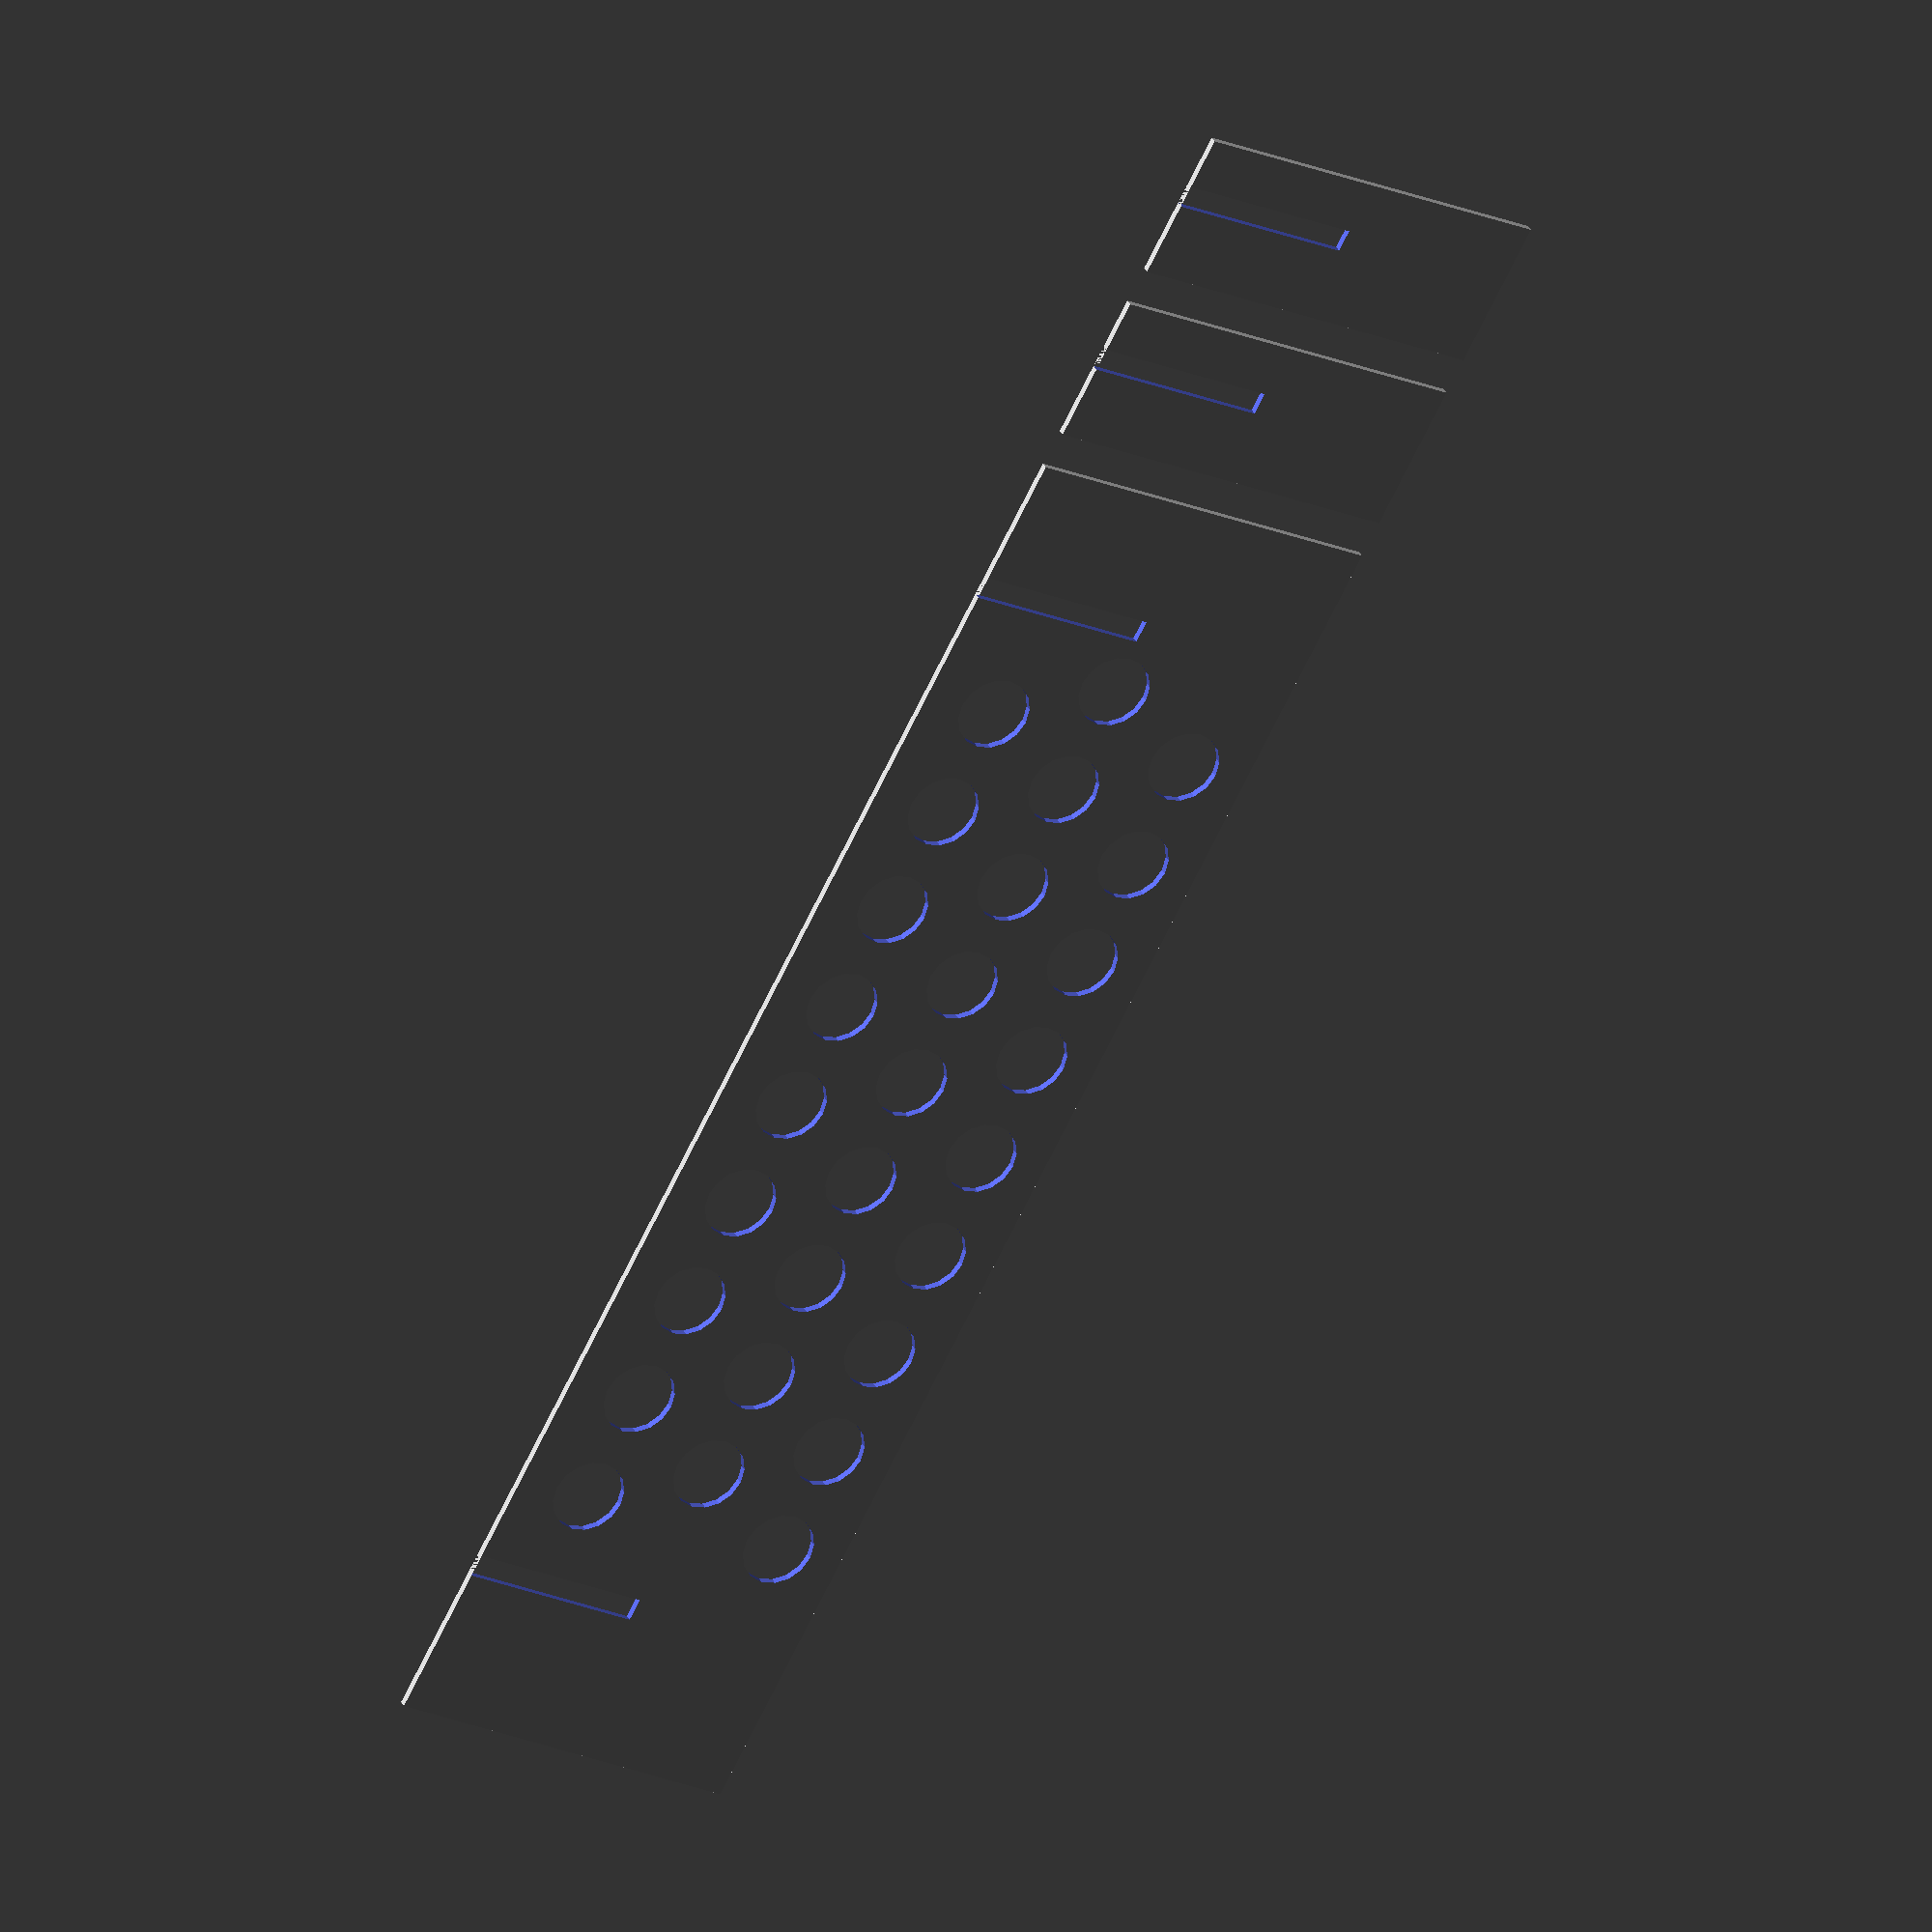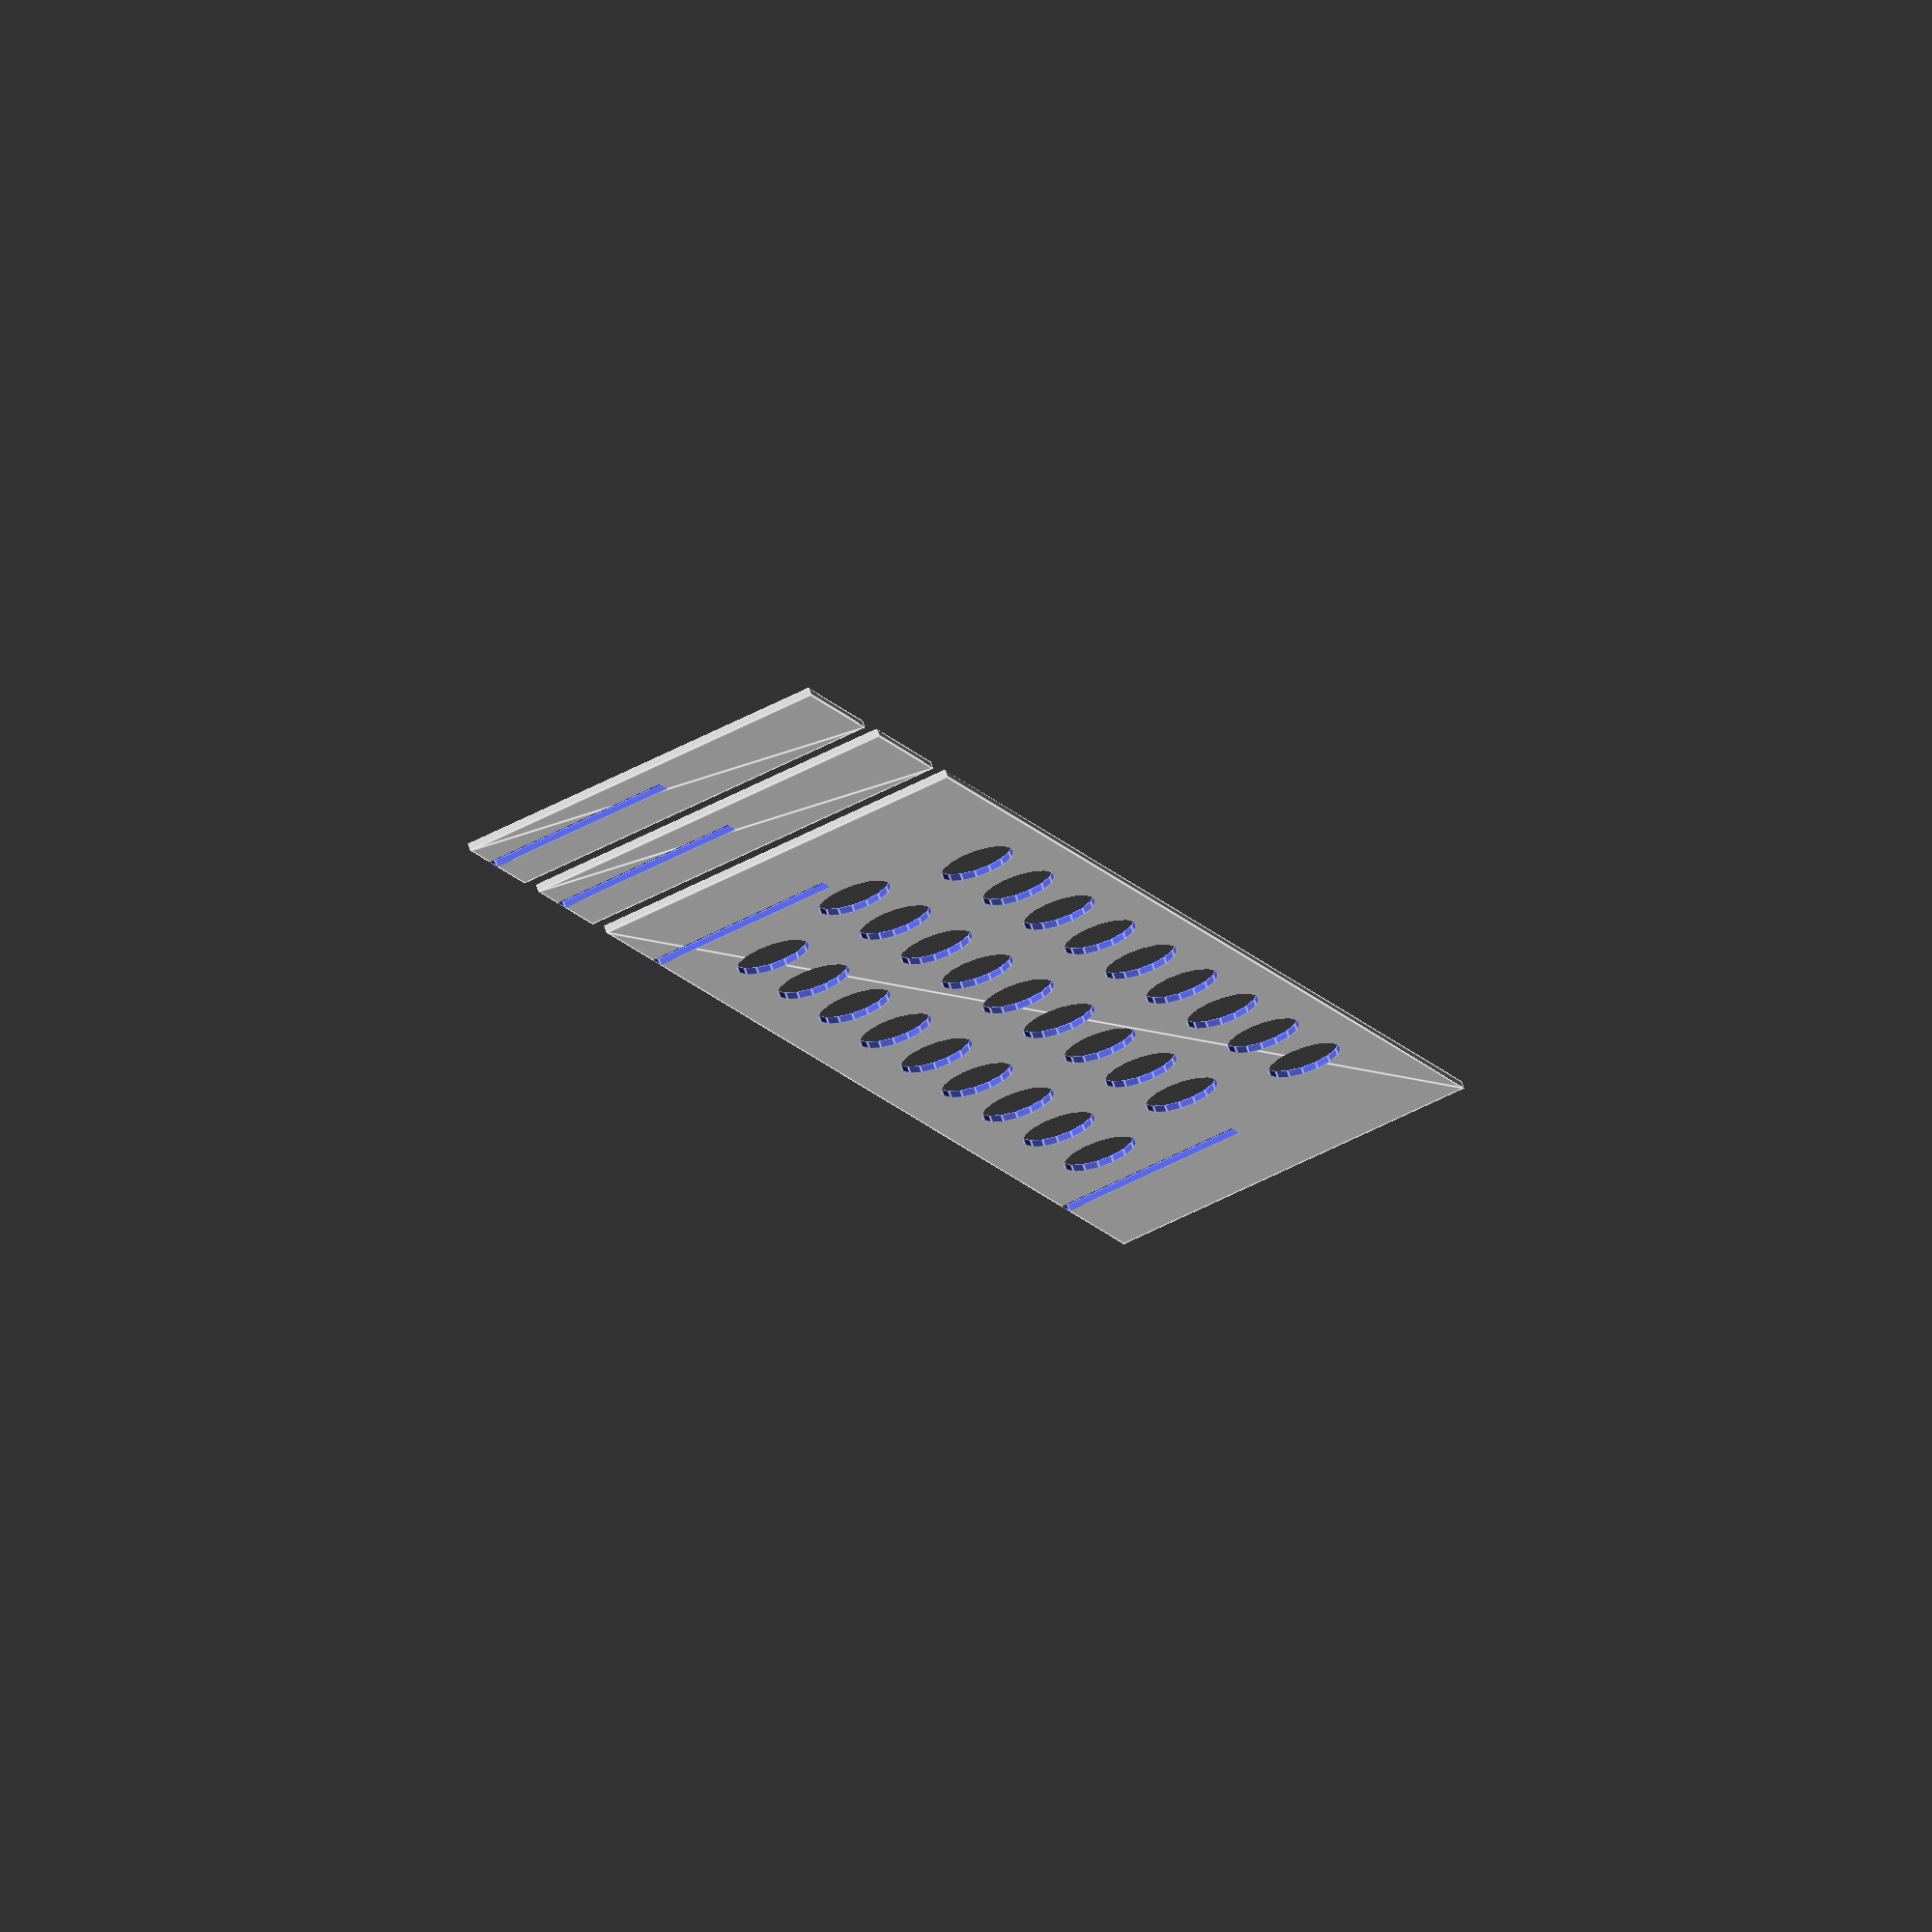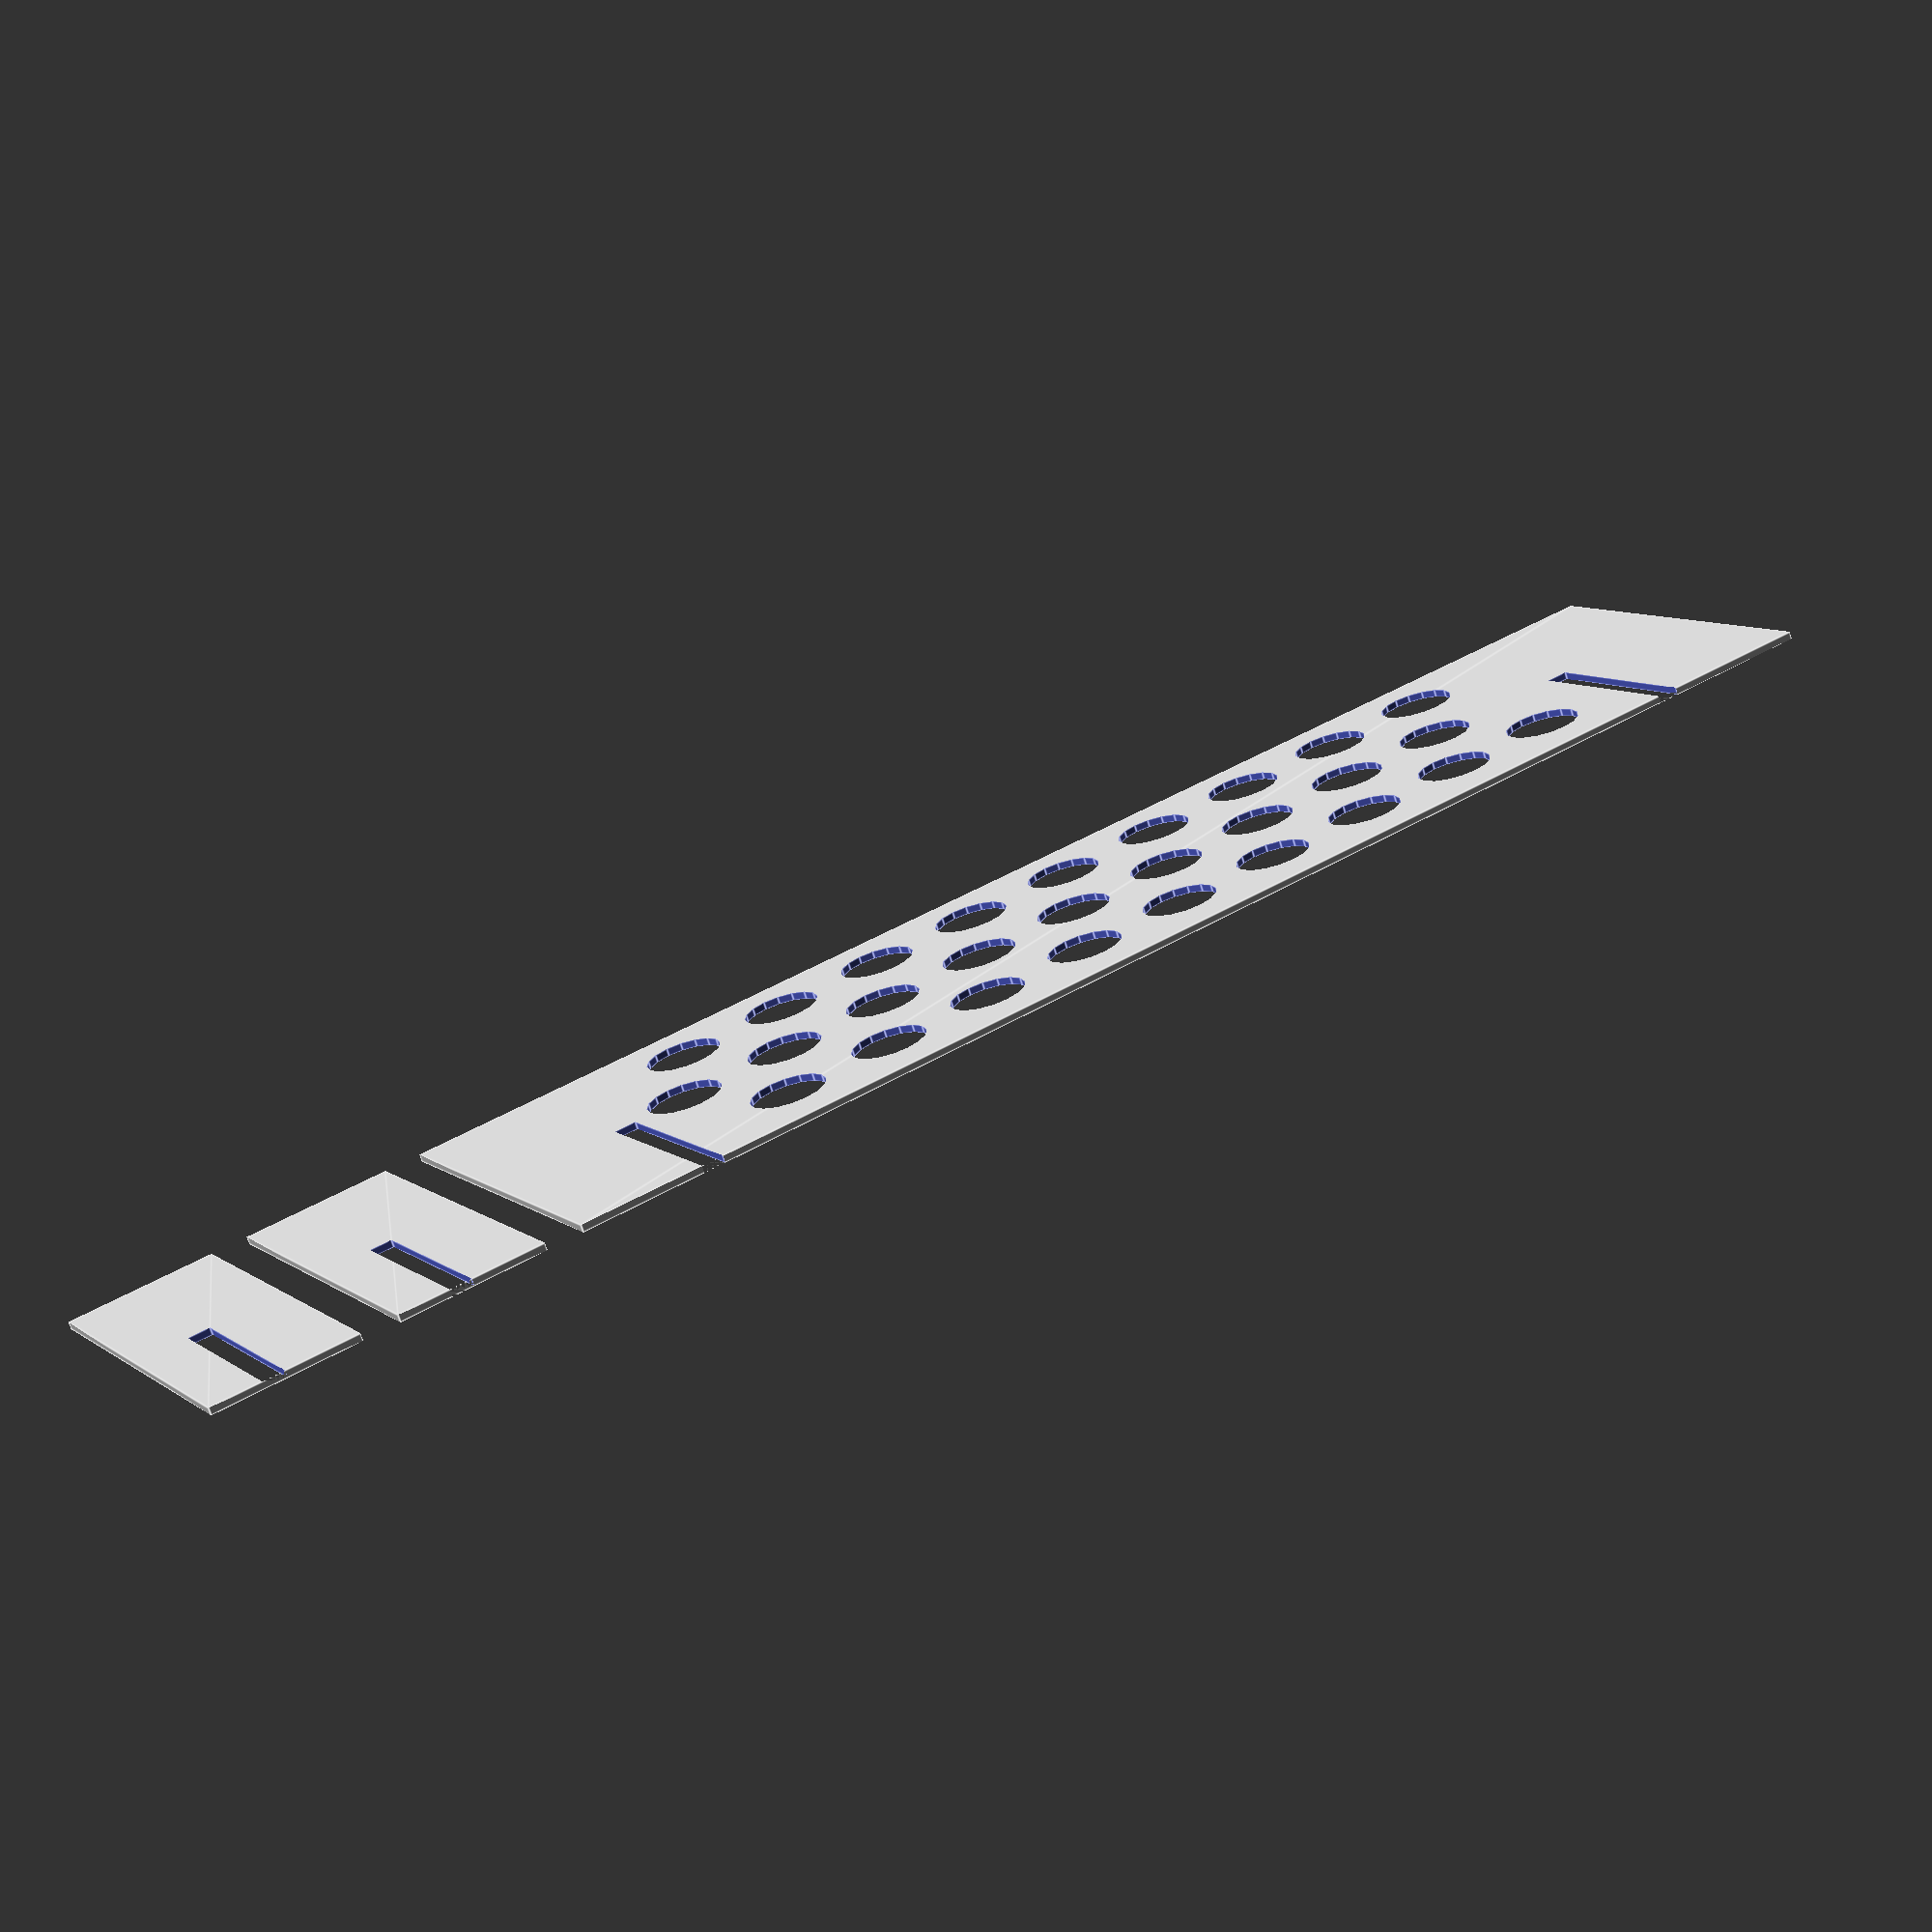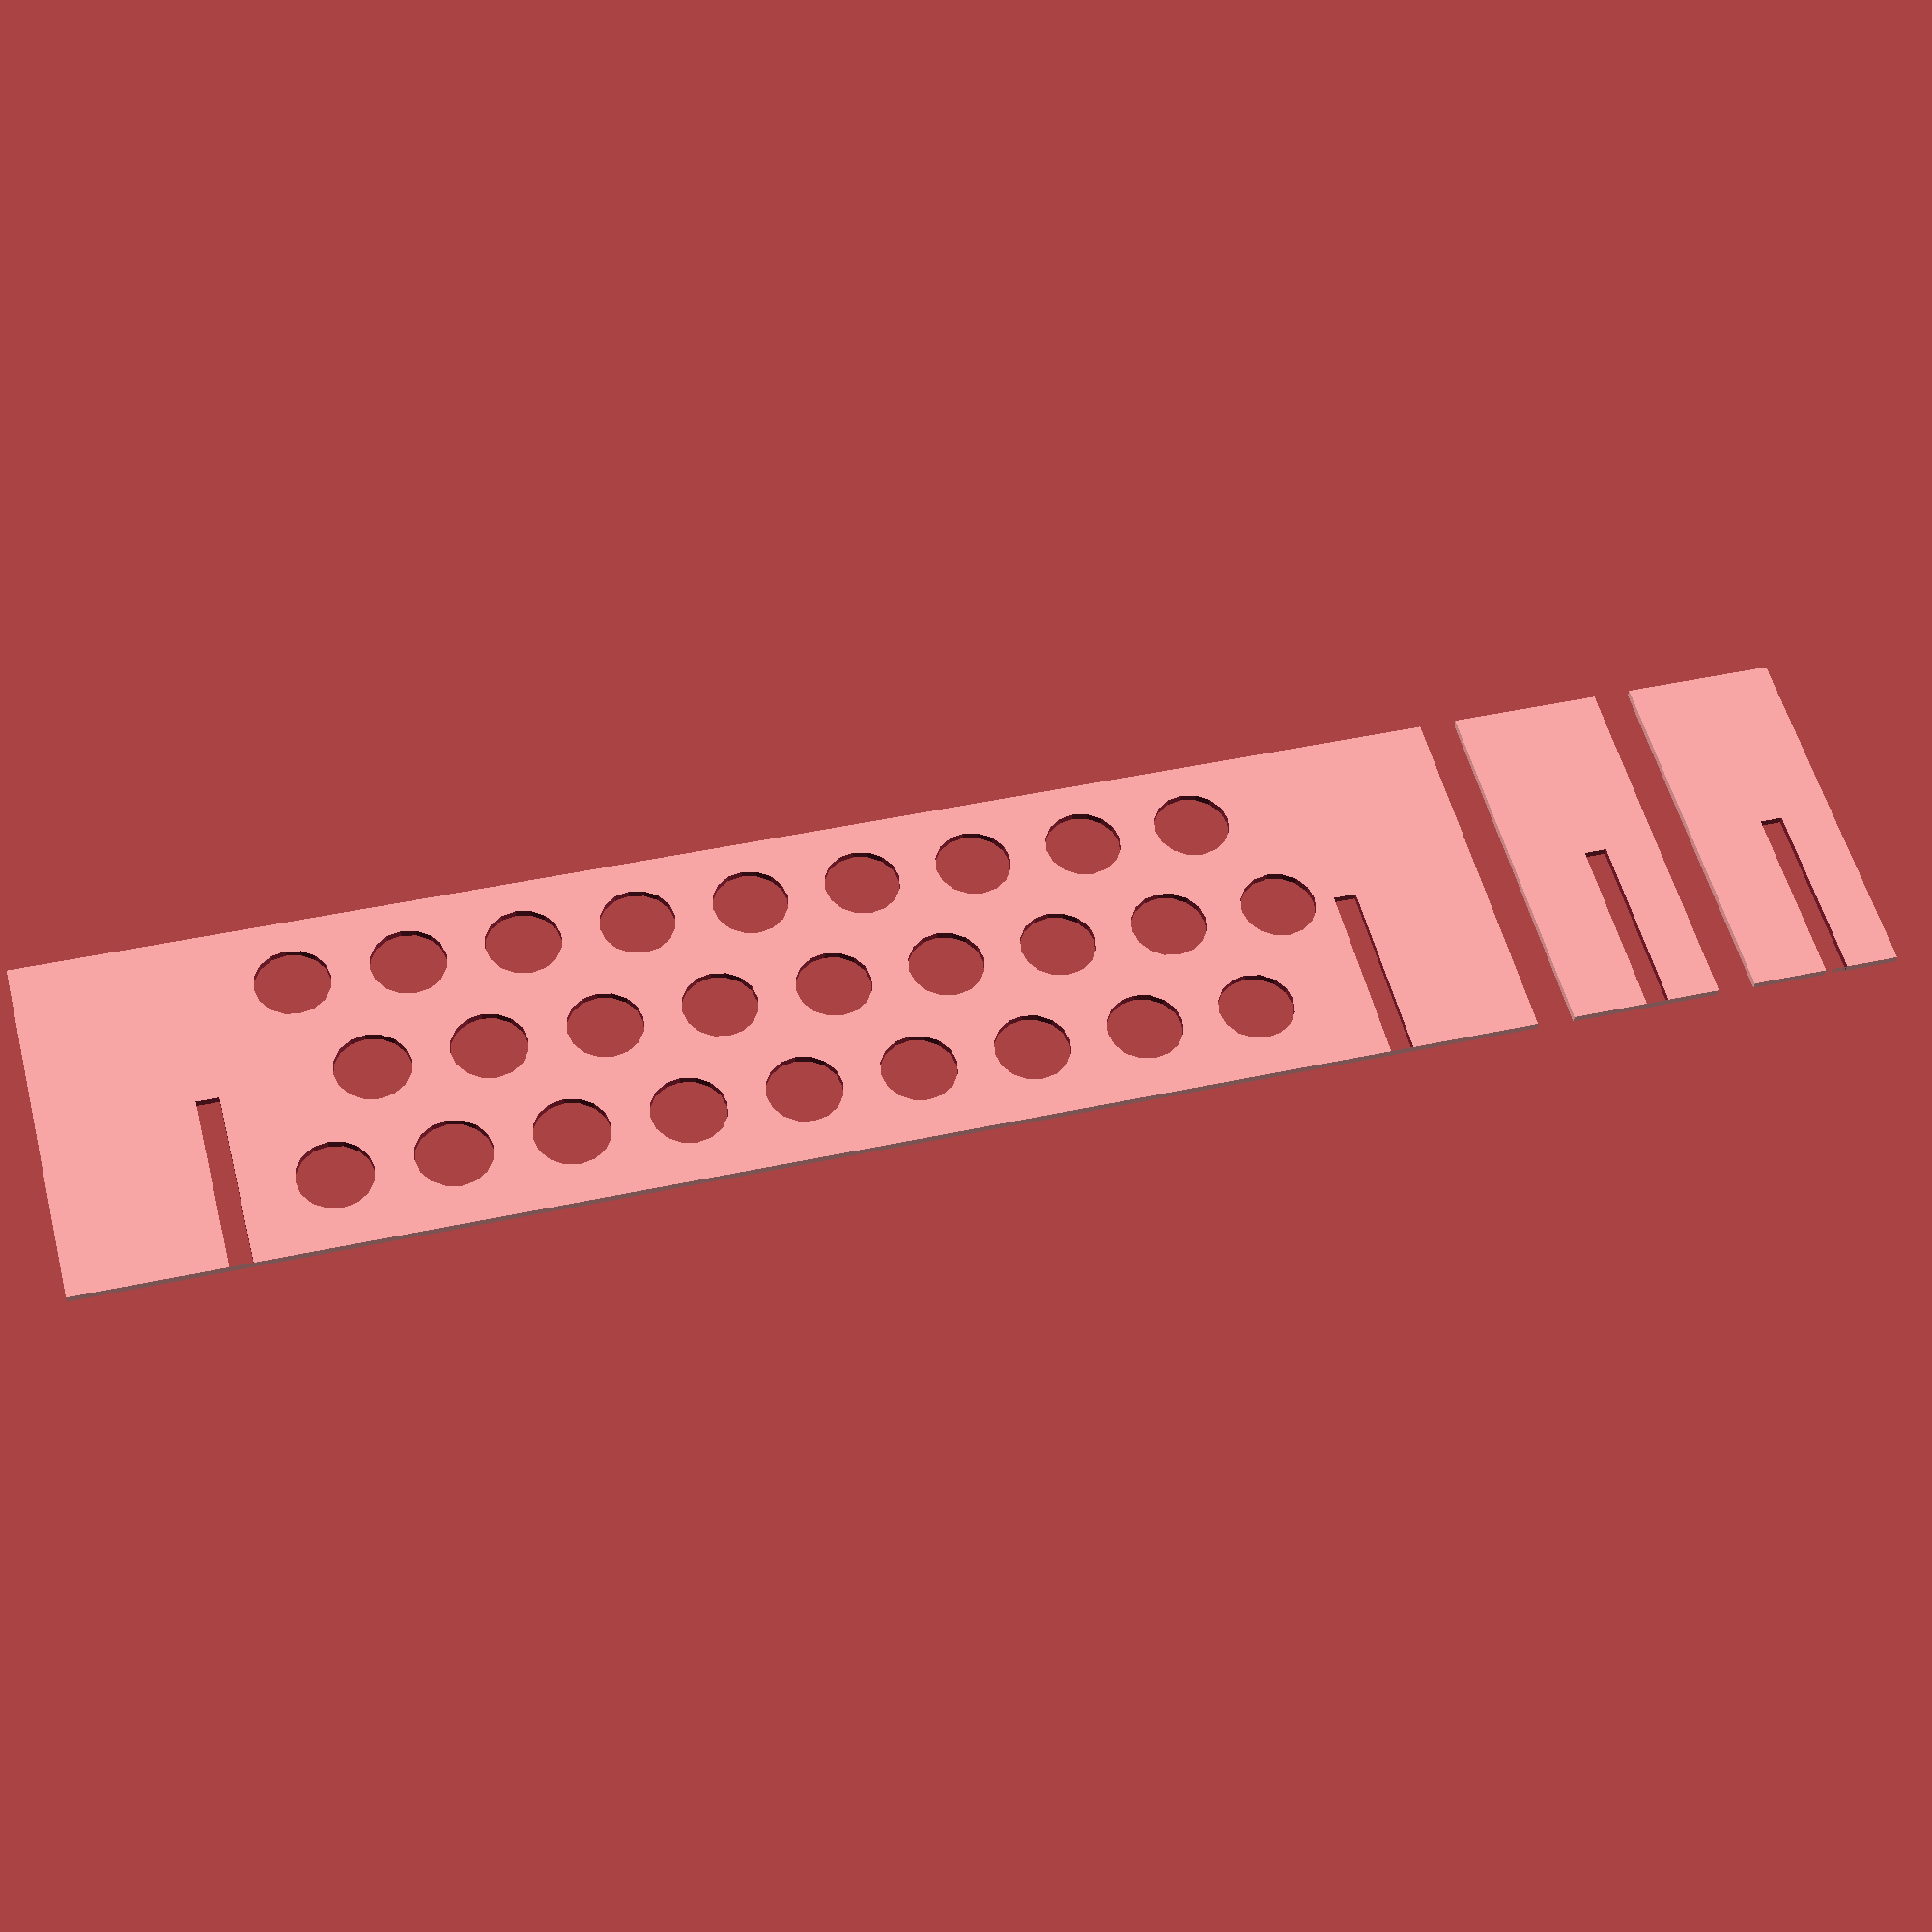
<openscad>
ventilation_hole_diameter = 10;
ventilation_hole_spacing = ventilation_hole_diameter * 1.5;

overhang = 20;
divider_length = 150 + (2 * overhang);
divider_height = 50;
divider_thickness = 3;

buttress_length = 20;

module ventilation_hole_row(columns) {
     for (i=[0:columns-1]) {
          translate([i * ventilation_hole_spacing, 0]) circle(d=ventilation_hole_diameter);
     }
}

module ventilation_hole_grid(columns, rows) {
     for (i=[0:rows-1]) {
          offset = i % 2 == 0 ? 0 : ventilation_hole_spacing/2;
          translate([offset, i * ventilation_hole_spacing]) ventilation_hole_row(columns);
     }
}

module divider() {
     difference() {
          square([divider_length, divider_height]);
          translate([overhang, 0]) square([divider_thickness, divider_height/2]);
          translate([overhang + ventilation_hole_spacing, ventilation_hole_spacing * 0.7]) ventilation_hole_grid(9, 3);
          translate([divider_length - overhang, 0]) square([divider_thickness, divider_height/2]);
     }
}

module buttress() {
     difference() {
          square([buttress_length, divider_height]);
          translate([buttress_length / 2, 0]) square([divider_thickness, divider_height/2]);
     }
}

divider();
translate([195, 0]) buttress();
translate([220, 0]) buttress();

</openscad>
<views>
elev=328.4 azim=241.9 roll=158.1 proj=o view=wireframe
elev=110.3 azim=111.8 roll=18.4 proj=o view=edges
elev=251.5 azim=210.3 roll=343.0 proj=p view=edges
elev=35.6 azim=345.3 roll=356.6 proj=p view=wireframe
</views>
